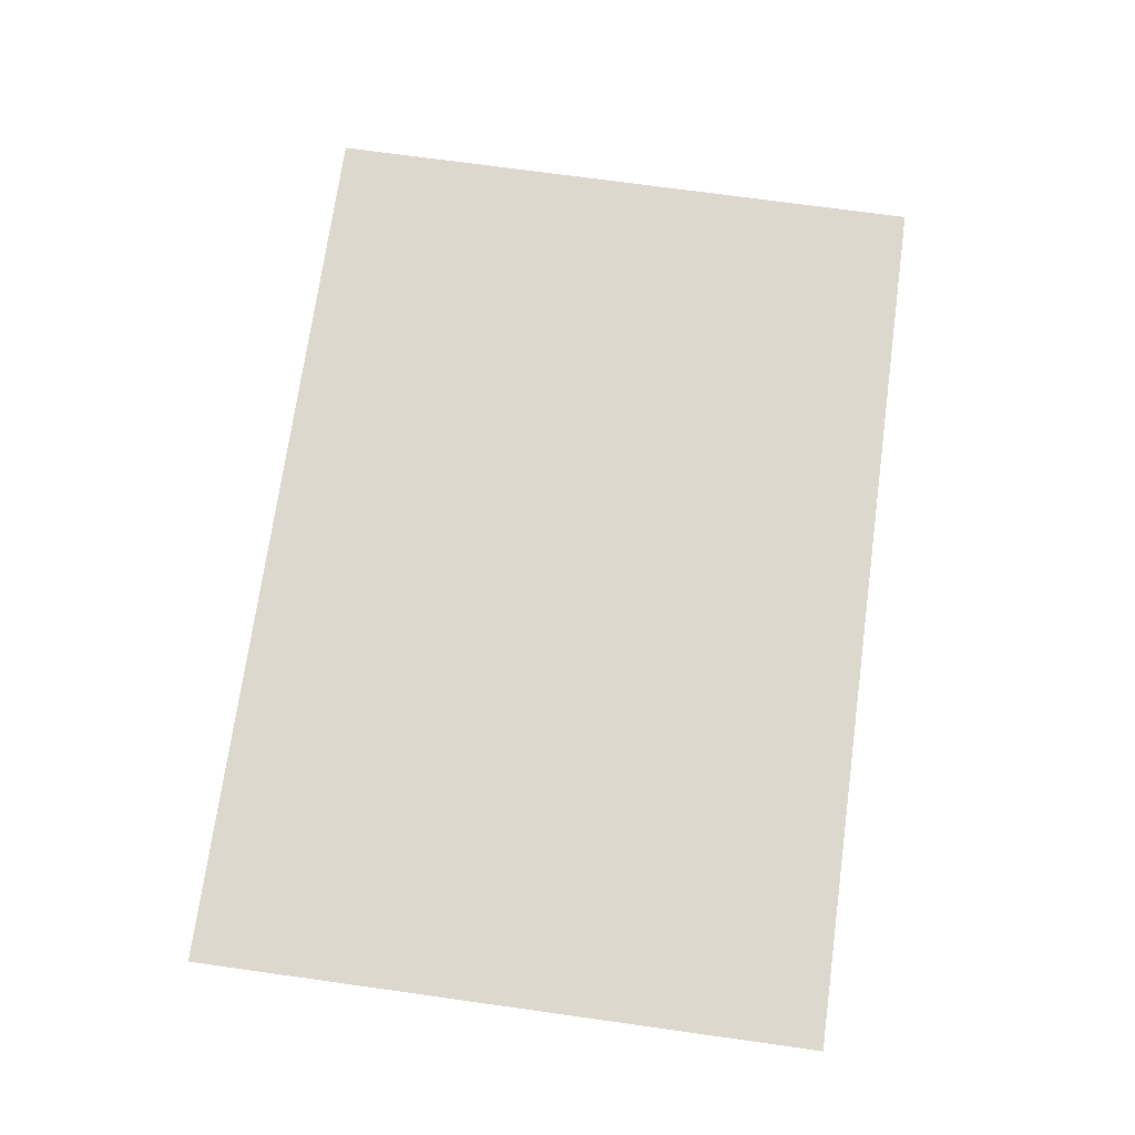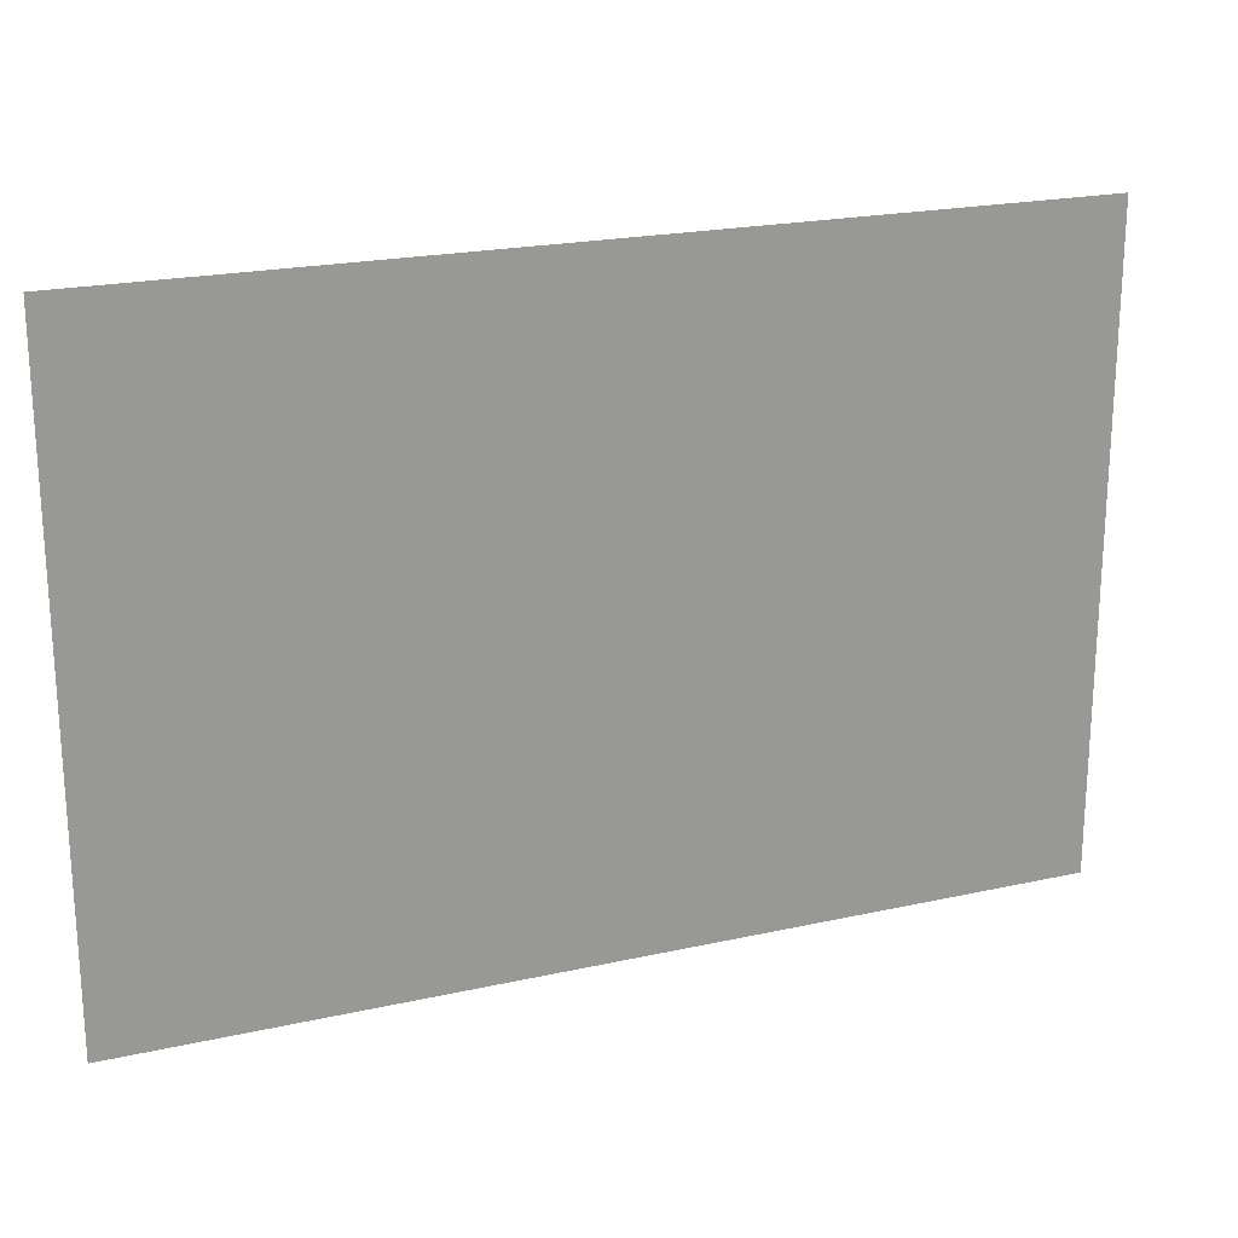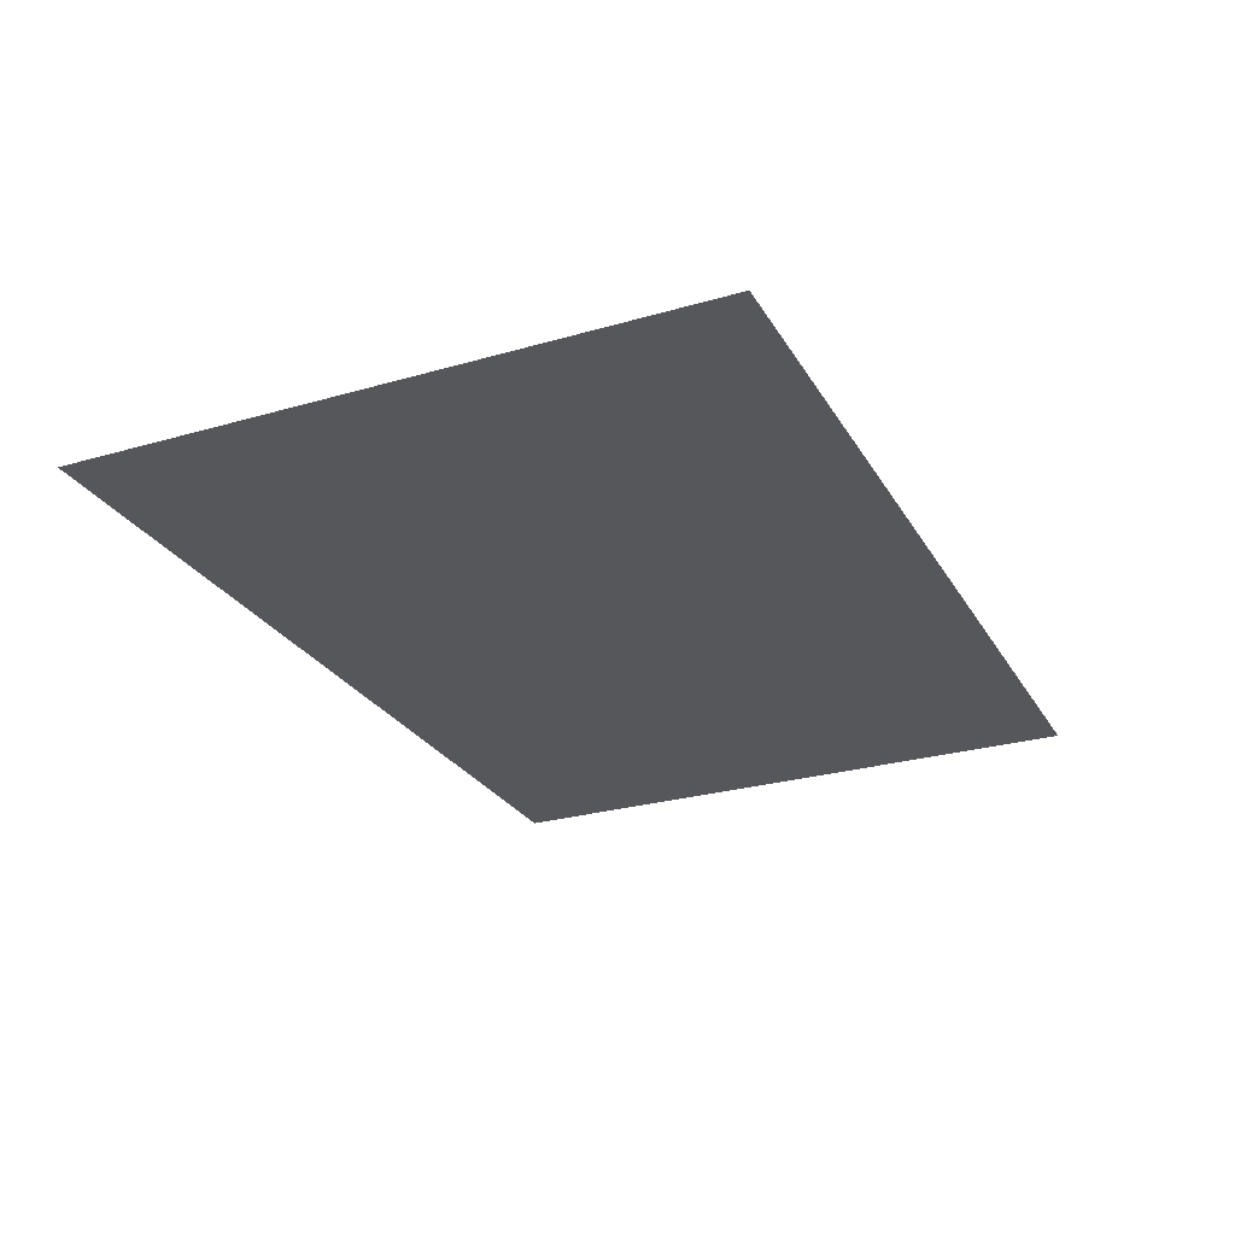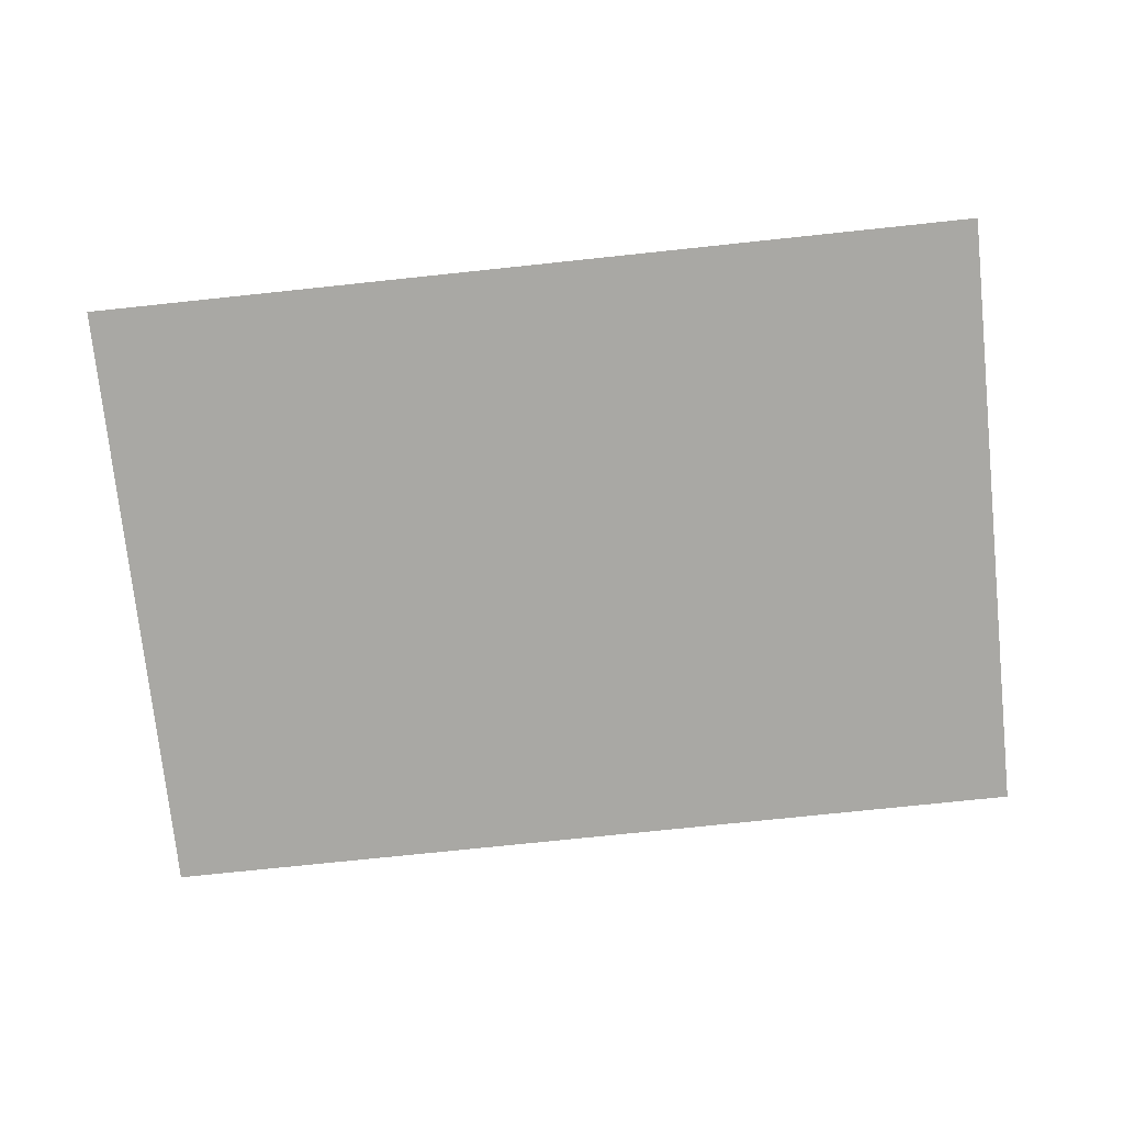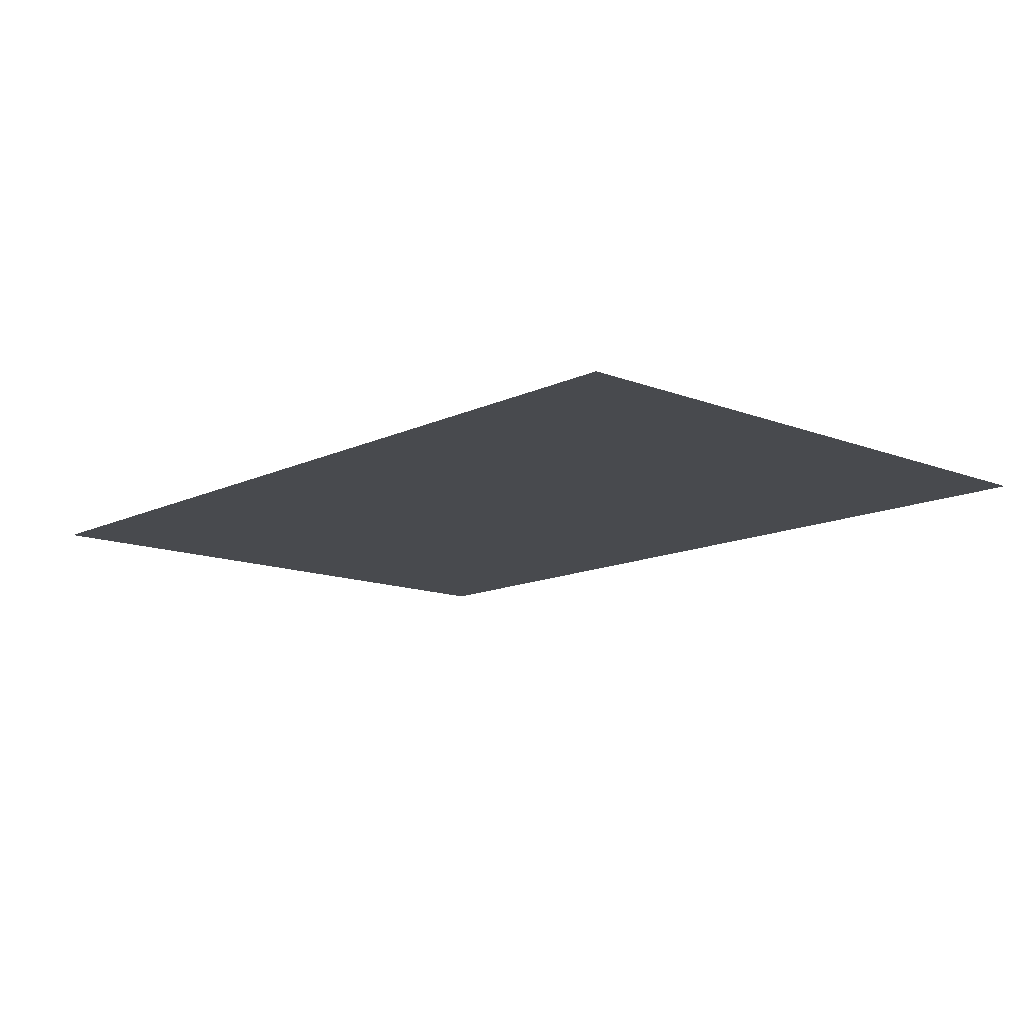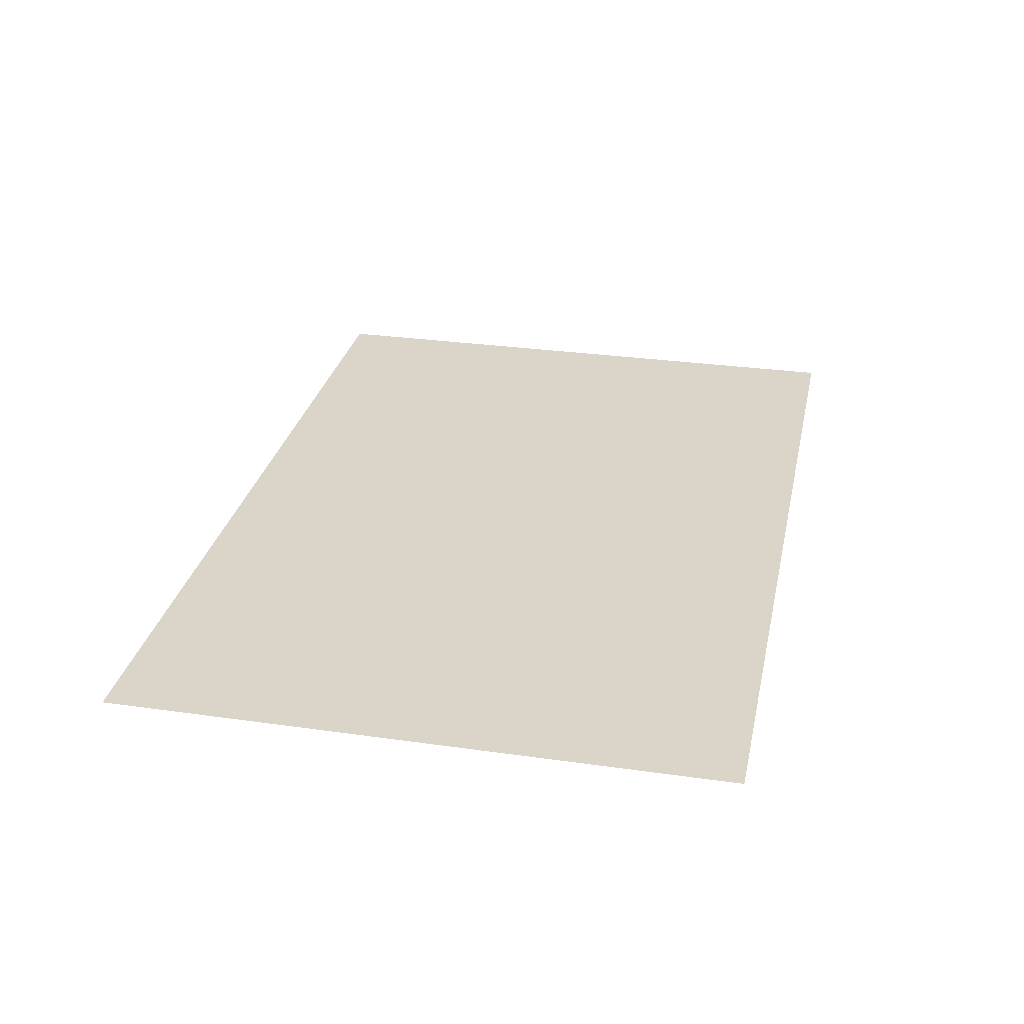
<metadata>
{"format":"obj","ext":"obj","renderer":"f3d","projection":"perspective","resolution":1024,"background":"white","views":[{"elev":72.1,"azim":97.9,"up":"+Y"},{"elev":21.1,"azim":158.2,"up":"+Z"},{"elev":-26.5,"azim":114.4,"up":"+Y"},{"elev":-75.0,"azim":-174.0,"up":"+Y"},{"elev":-12.9,"azim":47.8,"up":"+Y"},{"elev":29.3,"azim":-78.1,"up":"+Y"}]}
</metadata>
<code>
o mesh19/mesh19-geometry#mesh19-geometry
v 0.4215 0.234 0.354
v -0.4315 0.234 -0.2342
v -0.4315 0.234 0.354
v 0.4215 0.234 -0.2342
f 1 2 3
f 2 1 4
f 3 2 1
f 4 1 2

</code>
